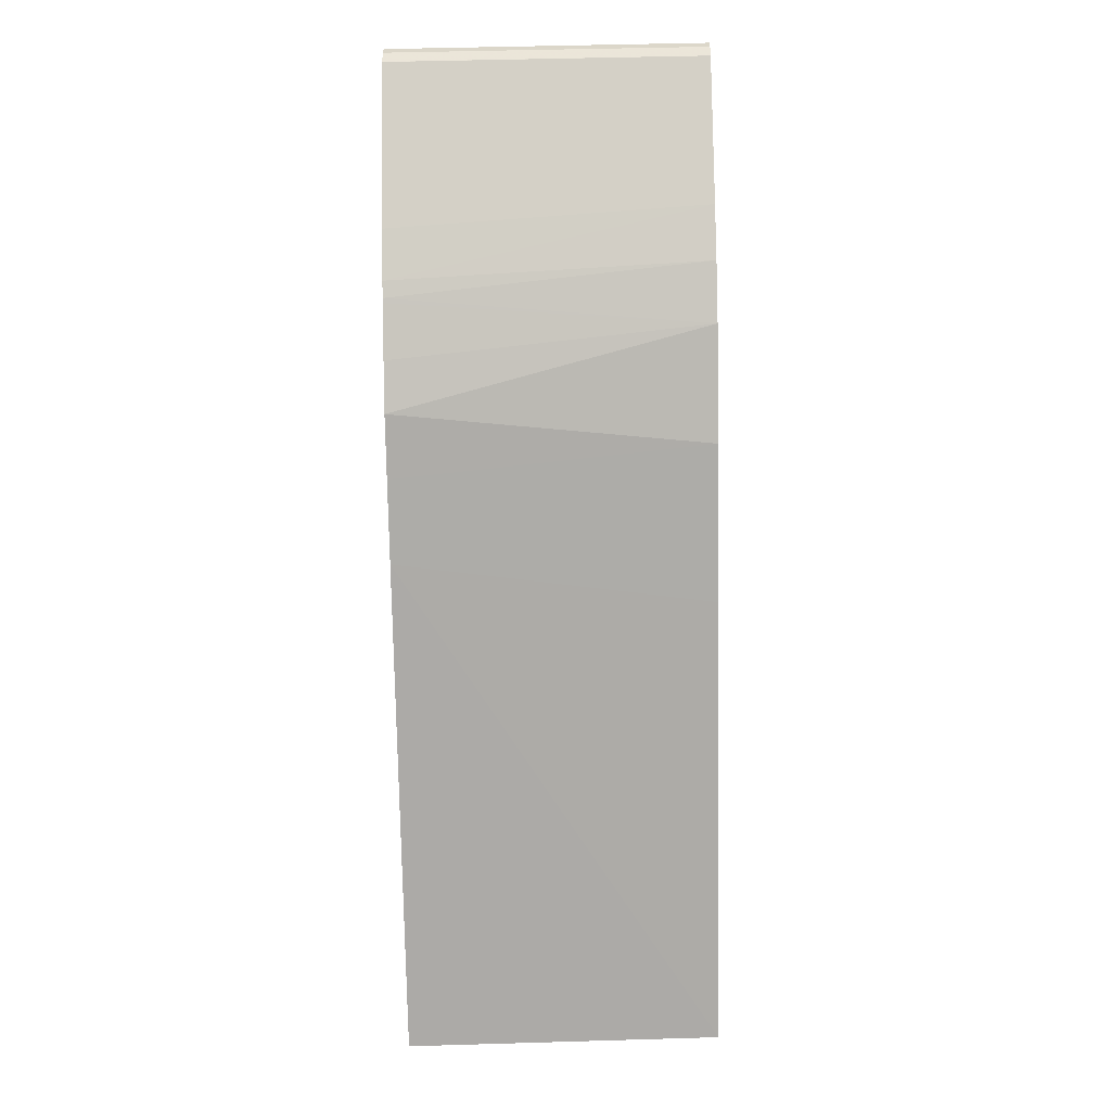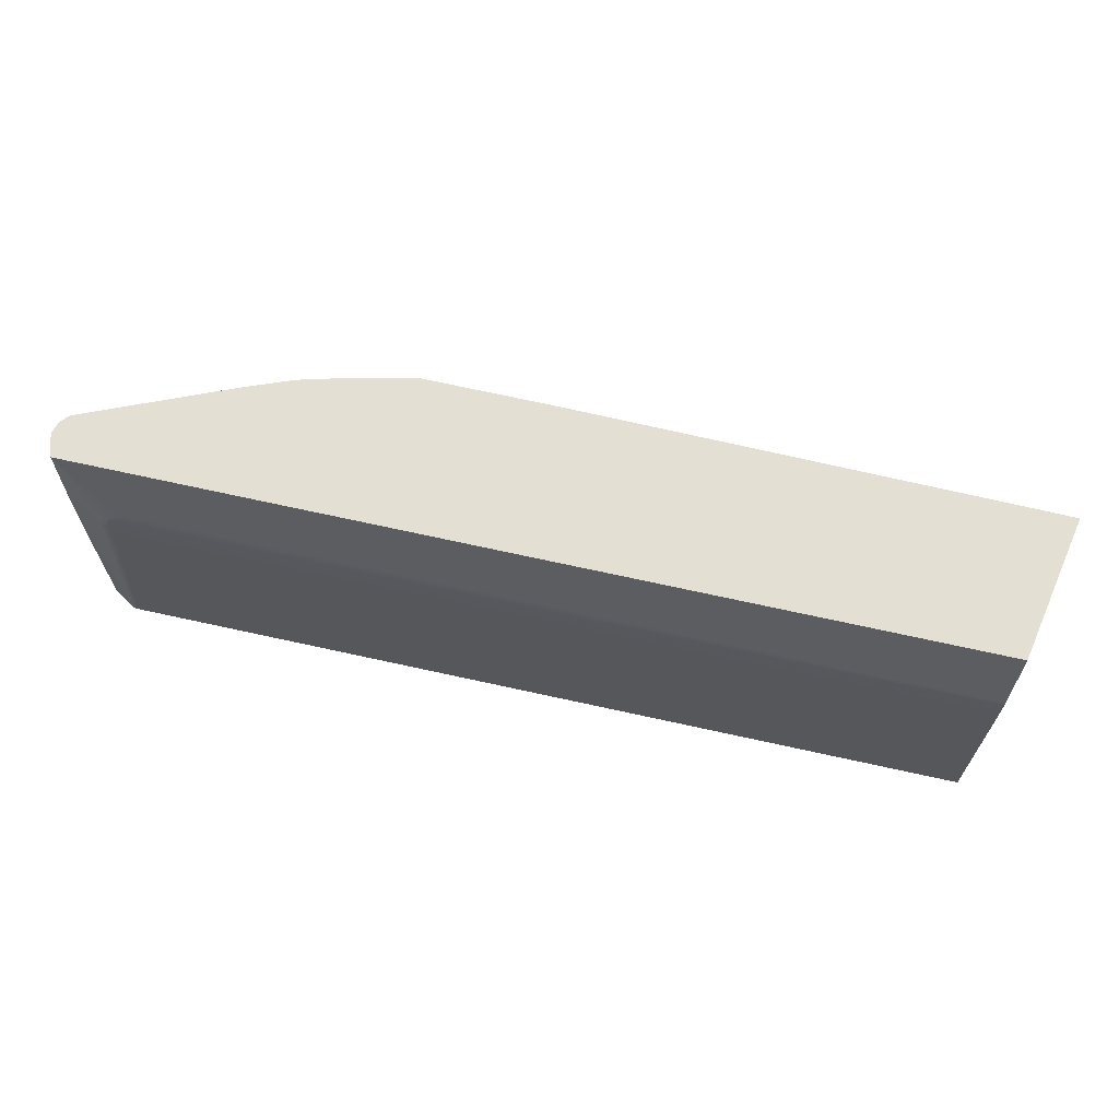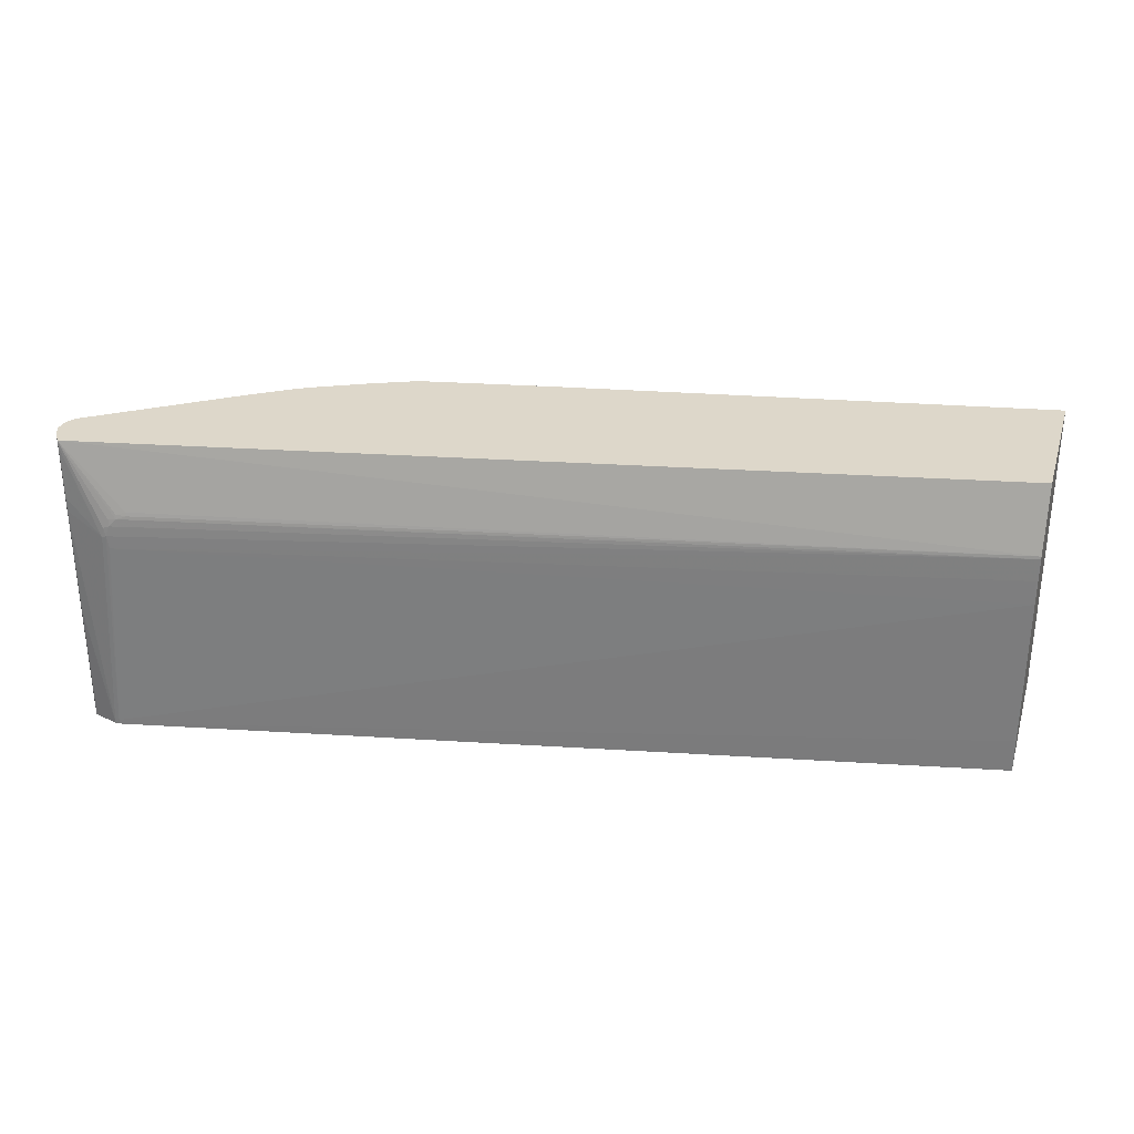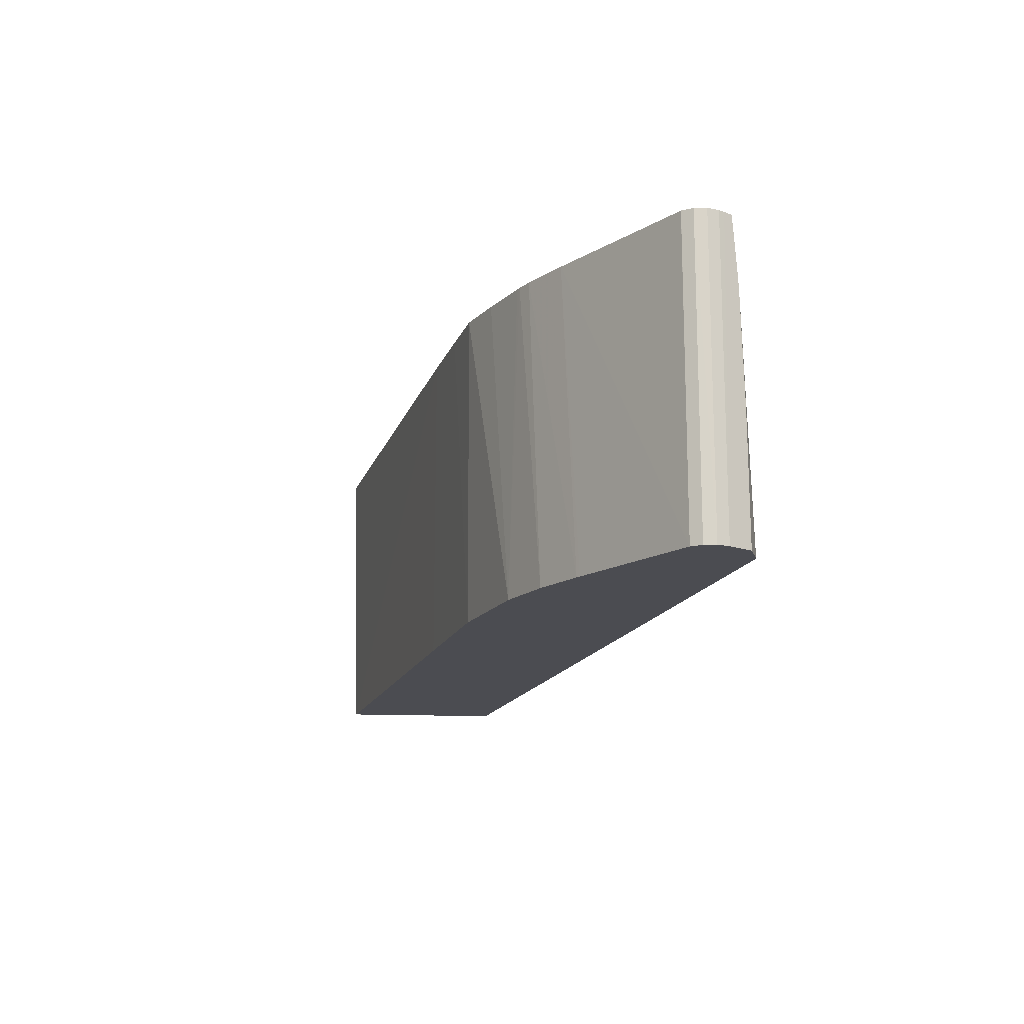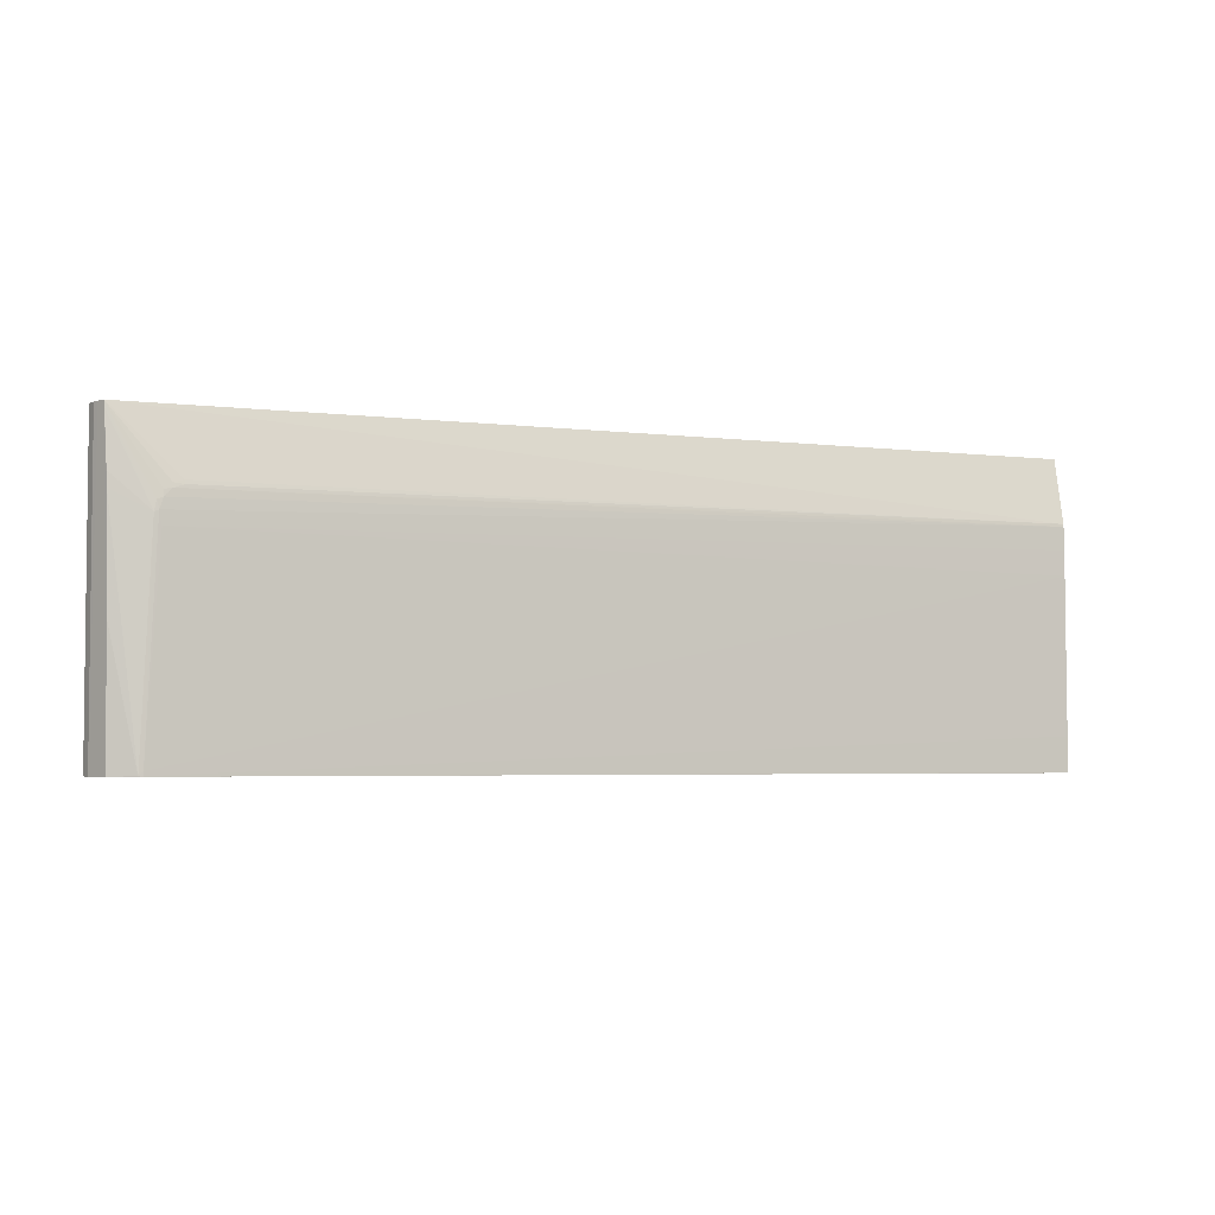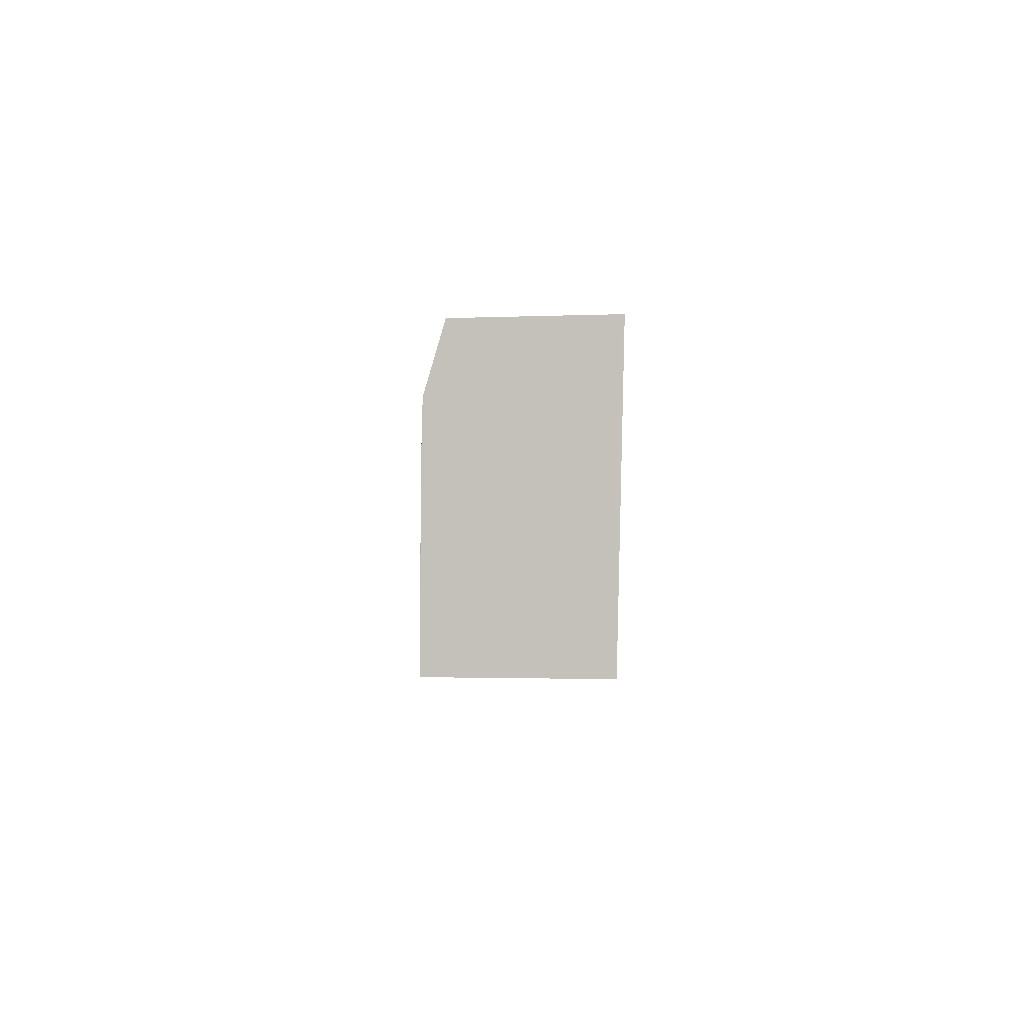
<metadata>
{"format":"obj","ext":"obj","renderer":"f3d","projection":"perspective","resolution":1024,"background":"white","views":[{"elev":-60.0,"azim":91.1,"up":"+Y"},{"elev":66.7,"azim":-150.5,"up":"+Z"},{"elev":30.9,"azim":-158.0,"up":"+Z"},{"elev":-15.4,"azim":90.9,"up":"+Z"},{"elev":-3.8,"azim":173.5,"up":"+Z"},{"elev":-1.6,"azim":-74.7,"up":"+Z"}]}
</metadata>
<code>
v 0.01546 0.01791 -0.007549
v 0.01601 0.01773 -0.003173
v 0.01597 0.01778 -0.005192
v 0.01596 0.01779 -0.007549
v 0.01596 0.01779 -0.00756
v 0.01546 0.01791 -0.00756
v 0.01539 0.0179 -0.00756
v 0.01539 0.0179 -0.007549
v 0.01538 0.0179 -0.007474
v 0.01529 0.01779 -0.003532
v 0.01602 0.01772 -0.002902
v 0.01608 0.01764 -0.001807
v 0.01619 0.01751 -0.001807
v 0.01626 0.01741 -0.00756
v -0.0005525 0.01307 -0.00756
v -0.0005542 0.01307 -0.00755
v -0.0005177 0.01308 -0.0069
v -0.0005508 0.01304 -0.003996
v 0.01517 0.01777 -0.003747
v 0.01518 0.01778 -0.003714
v 0.01521 0.01778 -0.003501
v 0.01526 0.01777 -0.003341
v 0.01607 0.01765 -0.001929
v 0.01515 0.01775 -0.0033
v 0.01516 0.01773 -0.003179
v 0.01502 0.01769 -0.003155
v 0.01502 0.01768 -0.003069
v 0.01485 0.01761 -0.003018
v -0.0005475 0.01301 -0.003043
v -0.0005111 0.01265 -0.001807
v 0.01626 0.01741 -0.001807
v 0.01636 0.01721 -0.00756
v -0.0005525 0.01306 -0.00756
v -0.0005393 0.01292 -0.00756
v -0.0005161 0.01269 -0.00756
v -0.0004019 0.01156 -0.001807
v -0.0005293 0.01282 -0.002904
v -0.0005459 0.01298 -0.002984
v -0.0005508 0.01304 -0.00406
v -0.0005525 0.01307 -0.0069
v -0.0005492 0.01302 -0.003095
v -0.0005177 0.01304 -0.003528
v -0.0005177 0.01303 -0.003094
v 0.01483 0.01763 -0.003091
v 0.01635 0.01721 -0.001807
v 0.01635 0.01721 -0.001807
v 0.01635 0.01698 -0.001807
v 0.01635 0.01698 -0.00756
v -0.000478 0.01231 -0.00756
v -0.0002347 0.009905 -0.004791
v -0.0002297 0.009855 -0.002854
v -0.000233 0.00989 -0.001807
v 0.01625 0.01678 -0.001807
v 0.01625 0.01678 -0.00756
v -0.0002959 0.01051 -0.00756
v -0.0002347 0.009916 -0.00756
v -0.0002214 0.009779 -0.001807
v 0.01625 0.01678 -0.001807
v 0.01392 0.01481 -0.001807
v 0.01423 0.01509 -0.00756
v 0.007696 0.01204 -0.001807
v 0.007812 0.01226 -0.00756
v 0.008661 0.01231 -0.001807
v 0.01319 0.01424 -0.001807
v 0.01417 0.01503 -0.00756
v 0.01054 0.01306 -0.00756
v 0.01011 0.01274 -0.001807
v 0.01294 0.01406 -0.001807
v 0.01338 0.01442 -0.00756
v 0.01121 0.01307 -0.001807
v 0.01245 0.01385 -0.00756
v 0.01287 0.01402 -0.001807
v 0.01202 0.01352 -0.001807
f 1 2 3
f 1 3 4
f 1 4 5
f 1 5 6
f 1 6 7
f 1 7 8
f 1 8 9
f 1 9 10
f 1 10 2
f 2 11 12
f 2 12 4
f 2 4 3
f 2 10 11
f 4 12 13
f 4 13 5
f 5 13 14
f 5 14 32
f 5 32 48
f 5 48 54
f 5 54 60
f 5 60 65
f 5 65 69
f 5 69 71
f 5 71 66
f 5 66 62
f 5 62 56
f 5 56 55
f 5 55 49
f 5 49 35
f 5 35 34
f 5 34 33
f 5 33 15
f 5 15 7
f 5 7 6
f 7 15 16
f 7 16 8
f 8 16 17
f 8 17 18
f 8 18 9
f 9 19 20
f 9 20 21
f 9 21 10
f 9 18 19
f 10 21 22
f 10 22 12
f 10 12 23
f 10 23 11
f 11 23 12
f 12 22 24
f 12 24 25
f 12 25 26
f 12 26 27
f 12 27 28
f 12 28 29
f 12 29 30
f 12 30 36
f 12 36 52
f 12 52 57
f 12 57 61
f 12 61 63
f 12 63 67
f 12 67 70
f 12 70 73
f 12 73 72
f 12 72 68
f 12 68 64
f 12 64 59
f 12 59 58
f 12 58 53
f 12 53 47
f 12 47 46
f 12 46 45
f 12 45 31
f 12 31 13
f 13 31 14
f 14 31 32
f 15 33 16
f 16 33 34
f 16 34 35
f 16 35 36
f 16 36 37
f 16 37 38
f 16 38 39
f 16 39 18
f 16 18 40
f 16 40 17
f 17 40 18
f 18 39 41
f 18 41 42
f 18 42 19
f 19 21 20
f 19 42 43
f 19 43 21
f 21 24 22
f 21 43 24
f 24 26 25
f 24 43 26
f 26 44 27
f 26 43 29
f 26 29 44
f 27 44 28
f 28 44 29
f 29 43 41
f 29 41 30
f 30 41 38
f 30 38 36
f 31 45 32
f 32 45 46
f 32 46 47
f 32 47 48
f 35 49 36
f 36 50 51
f 36 51 52
f 36 38 37
f 36 49 50
f 38 41 39
f 41 43 42
f 47 53 54
f 47 54 48
f 49 55 50
f 50 56 57
f 50 57 51
f 50 55 56
f 51 57 52
f 53 58 54
f 54 58 59
f 54 59 60
f 56 61 57
f 56 62 63
f 56 63 61
f 59 64 65
f 59 65 60
f 62 66 63
f 63 66 67
f 64 68 69
f 64 69 65
f 66 70 67
f 66 71 70
f 68 72 71
f 68 71 69
f 70 71 73
f 71 72 73

</code>
